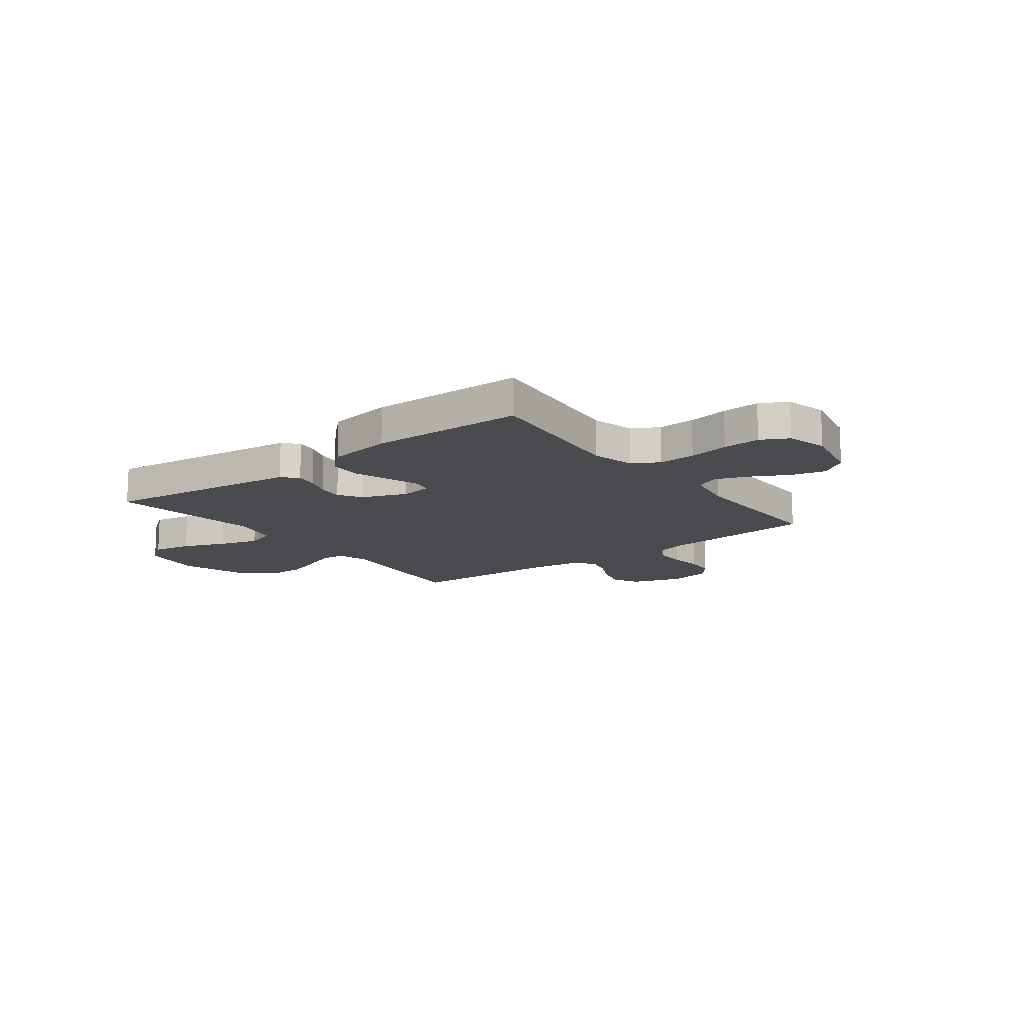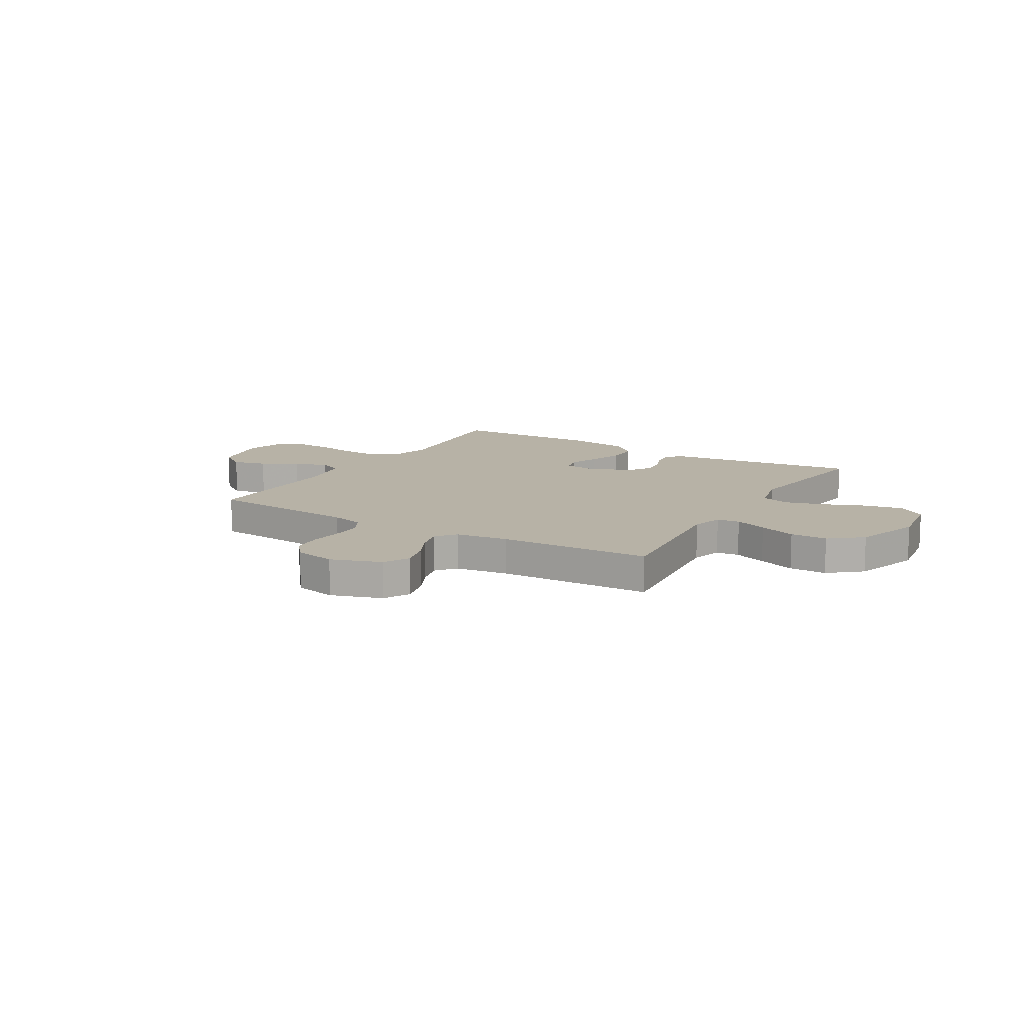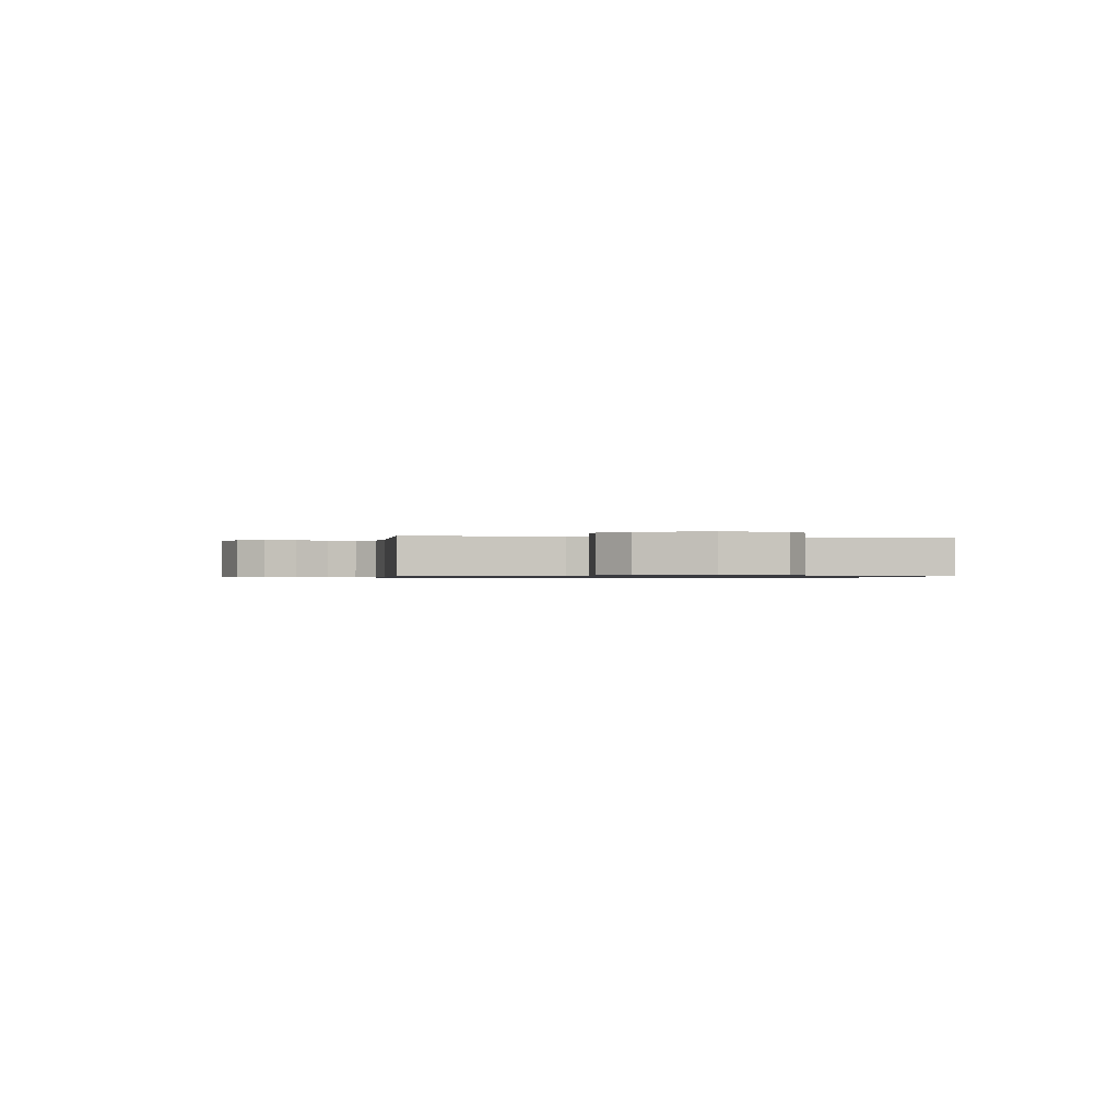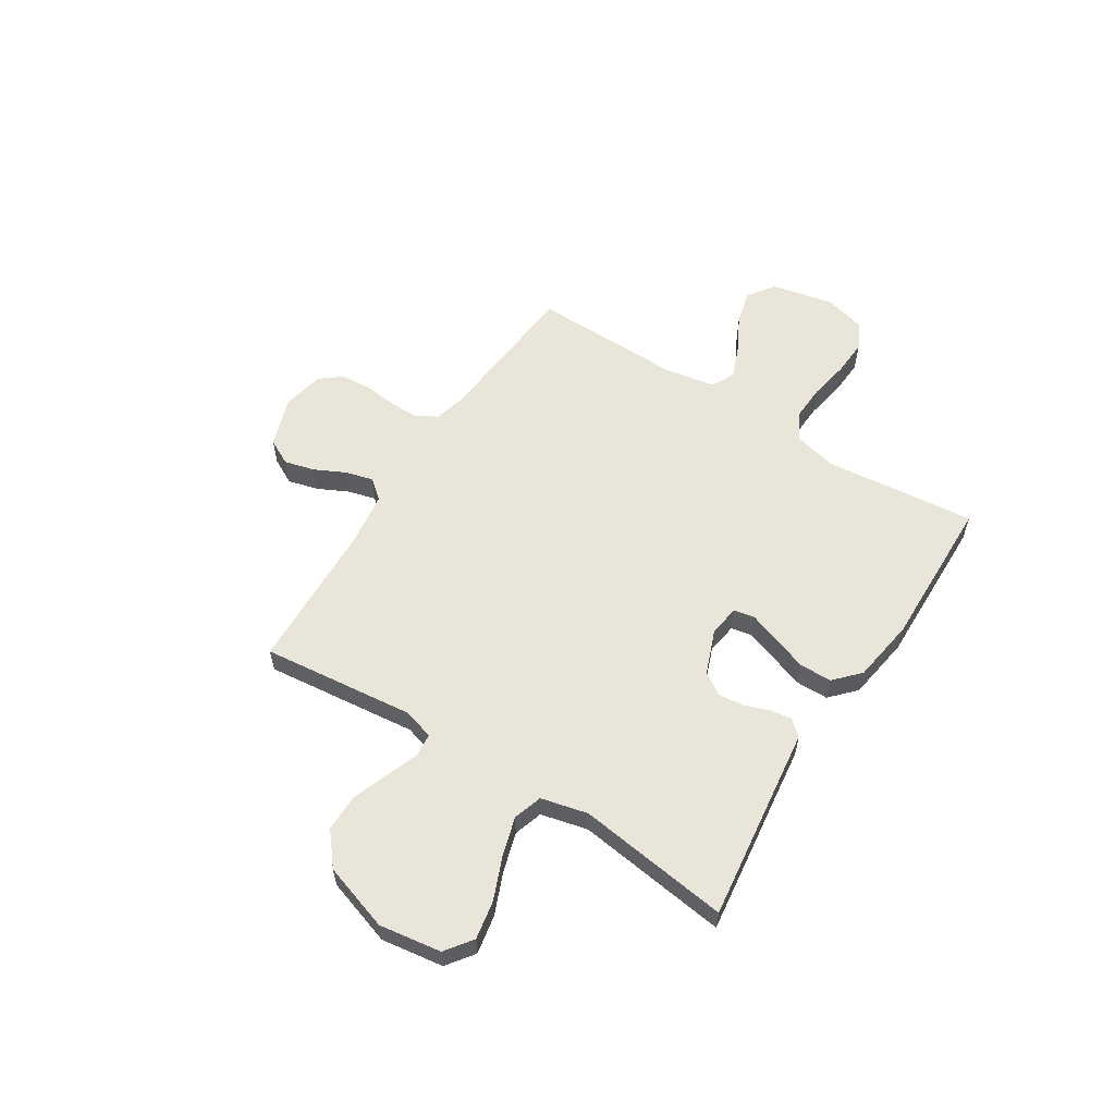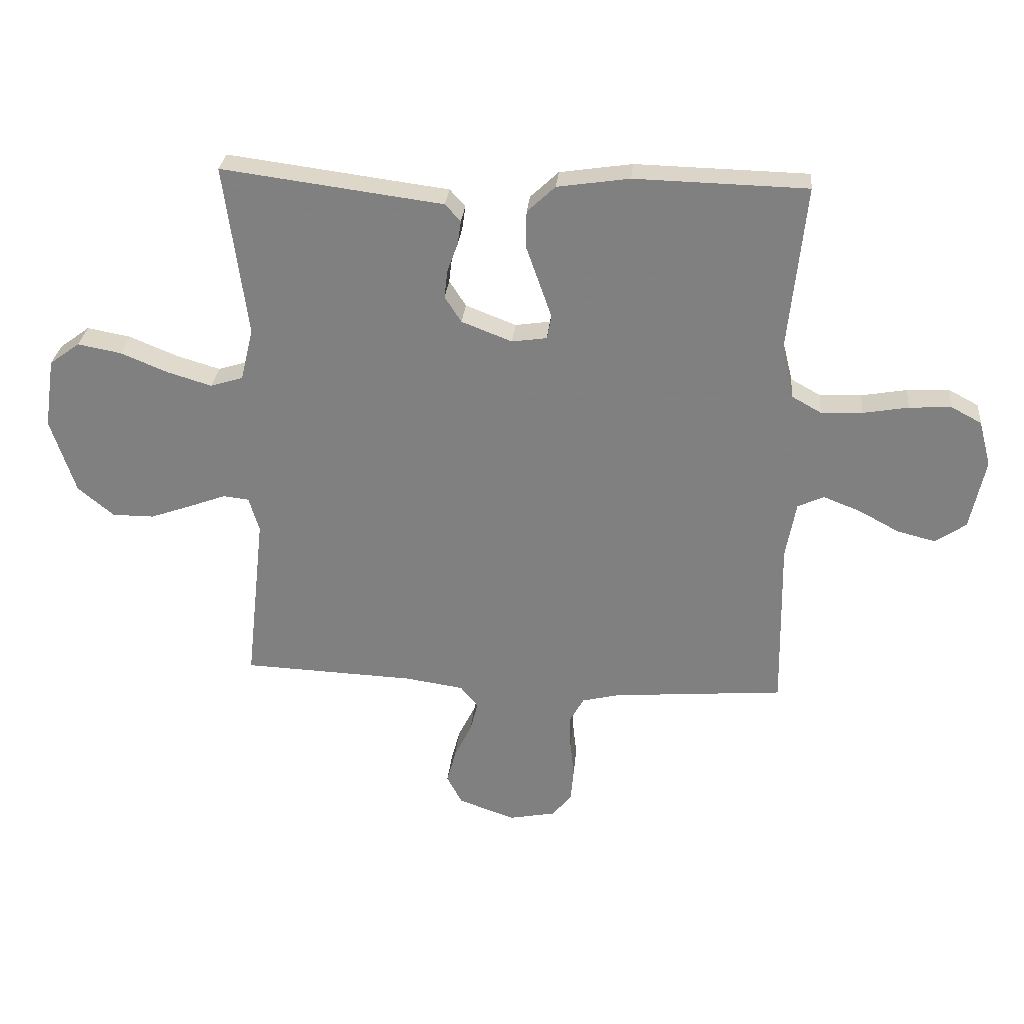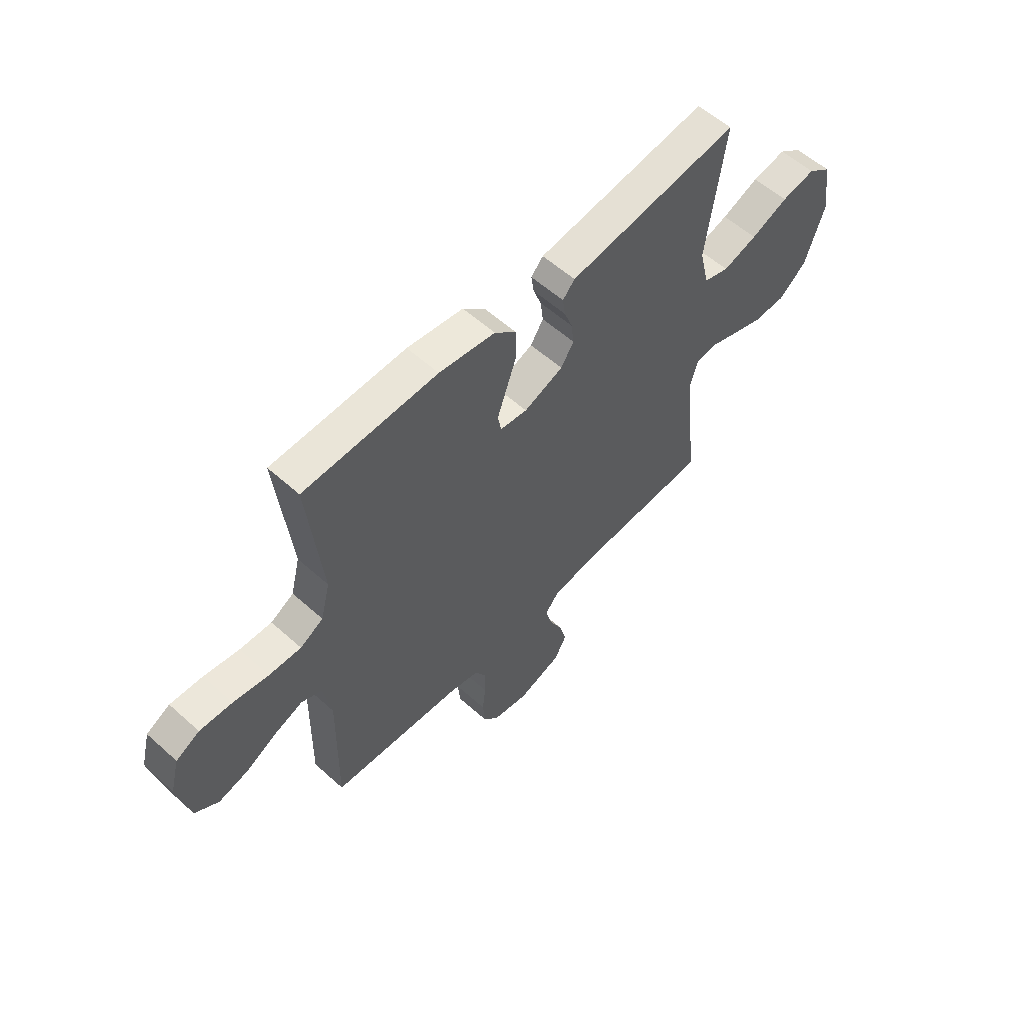
<metadata>
{"format":"obj","ext":"obj","renderer":"f3d","projection":"perspective","resolution":1024,"background":"white","views":[{"elev":-14.2,"azim":37.2,"up":"+Y"},{"elev":12.5,"azim":-149.1,"up":"+Y"},{"elev":-0.7,"azim":-96.5,"up":"+Y"},{"elev":57.9,"azim":-57.5,"up":"+Y"},{"elev":29.0,"azim":5.4,"up":"+Z"},{"elev":57.3,"azim":133.0,"up":"+Z"}]}
</metadata>
<code>
v -0.5 0.07 -0.5
v -0.467 0.07 -0.2
v -0.485 0.07 -0.139
v -0.53 0.07 -0.134
v -0.594 0.07 -0.158
v -0.667 0.07 -0.184
v -0.74 0.07 -0.184
v -0.803 0.07 -0.132
v -0.846 0.07 0
v -0.828 0.07 0.122
v -0.775 0.07 0.161
v -0.699 0.07 0.147
v -0.616 0.07 0.113
v -0.539 0.07 0.09
v -0.482 0.07 0.108
v -0.46 0.07 0.2
v -0.5 0.07 0.5
v -0.2 0.07 0.461
v -0.114 0.07 0.45
v -0.087 0.07 0.42
v -0.093 0.07 0.378
v -0.111 0.07 0.329
v -0.117 0.07 0.279
v -0.088 0.07 0.234
v 0 0.07 0.2
v 0.061 0.07 0.209
v 0.069 0.07 0.25
v 0.048 0.07 0.31
v 0.024 0.07 0.378
v 0.025 0.07 0.442
v 0.074 0.07 0.488
v 0.2 0.07 0.507
v 0.5 0.07 0.5
v 0.469 0.07 0.2
v 0.49 0.07 0.116
v 0.542 0.07 0.087
v 0.614 0.07 0.09
v 0.693 0.07 0.104
v 0.766 0.07 0.108
v 0.819 0.07 0.08
v 0.84 0.07 0
v 0.814 0.07 -0.123
v 0.761 0.07 -0.16
v 0.694 0.07 -0.143
v 0.623 0.07 -0.105
v 0.559 0.07 -0.08
v 0.513 0.07 -0.101
v 0.495 0.07 -0.2
v 0.5 0.07 -0.5
v 0.2 0.07 -0.525
v 0.136 0.07 -0.541
v 0.112 0.07 -0.585
v 0.113 0.07 -0.644
v 0.12 0.07 -0.708
v 0.115 0.07 -0.767
v 0.081 0.07 -0.809
v 0 0.07 -0.825
v -0.099 0.07 -0.791
v -0.126 0.07 -0.74
v -0.11 0.07 -0.68
v -0.08 0.07 -0.619
v -0.066 0.07 -0.565
v -0.097 0.07 -0.527
v -0.2 0.07 -0.512
v -0.5 0 -0.5
v -0.467 0 -0.2
v -0.485 0 -0.139
v -0.53 0 -0.134
v -0.594 0 -0.158
v -0.667 0 -0.184
v -0.74 0 -0.184
v -0.803 0 -0.132
v -0.846 0 0
v -0.828 0 0.122
v -0.775 0 0.161
v -0.699 0 0.147
v -0.616 0 0.113
v -0.539 0 0.09
v -0.482 0 0.108
v -0.46 0 0.2
v -0.5 0 0.5
v -0.2 0 0.461
v -0.114 0 0.45
v -0.087 0 0.42
v -0.093 0 0.378
v -0.111 0 0.329
v -0.117 0 0.279
v -0.088 0 0.234
v 0 0 0.2
v 0.061 0 0.209
v 0.069 0 0.25
v 0.048 0 0.31
v 0.024 0 0.378
v 0.025 0 0.442
v 0.074 0 0.488
v 0.2 0 0.507
v 0.5 0 0.5
v 0.469 0 0.2
v 0.49 0 0.116
v 0.542 0 0.087
v 0.614 0 0.09
v 0.693 0 0.104
v 0.766 0 0.108
v 0.819 0 0.08
v 0.84 0 0
v 0.814 0 -0.123
v 0.761 0 -0.16
v 0.694 0 -0.143
v 0.623 0 -0.105
v 0.559 0 -0.08
v 0.513 0 -0.101
v 0.495 0 -0.2
v 0.5 0 -0.5
v 0.2 0 -0.525
v 0.136 0 -0.541
v 0.112 0 -0.585
v 0.113 0 -0.644
v 0.12 0 -0.708
v 0.115 0 -0.767
v 0.081 0 -0.809
v 0 0 -0.825
v -0.099 0 -0.791
v -0.126 0 -0.74
v -0.11 0 -0.68
v -0.08 0 -0.619
v -0.066 0 -0.565
v -0.097 0 -0.527
v -0.2 0 -0.512
f 58 59 60 61
f 58 61 62
f 57 58 62
f 56 57 62
f 53 54 55 56
f 52 53 56 62
f 51 52 62 63
f 48 49 50
f 47 48 50 51
f 42 43 44 45
f 42 45 46
f 41 42 46
f 40 41 46
f 37 38 39 40
f 36 37 40 46
f 35 36 46 47
f 31 32 33 34
f 28 29 30 31
f 27 28 31 34
f 26 27 34 35
f 19 20 21 22
f 18 19 22 23
f 16 17 18 23
f 15 16 23 24
f 10 11 12 13
f 10 13 14
f 9 10 14
f 8 9 14
f 7 8 14 15
f 4 5 6 7
f 64 1 2
f 64 2 3
f 63 64 3
f 51 63 3
f 47 51 3
f 25 26 35 47
f 25 47 3 4
f 15 24 25
f 4 7 15 25
f 125 124 123 122
f 126 125 122
f 126 122 121
f 126 121 120
f 120 119 118 117
f 126 120 117 116
f 127 126 116 115
f 114 113 112
f 115 114 112 111
f 109 108 107 106
f 110 109 106
f 110 106 105
f 110 105 104
f 104 103 102 101
f 110 104 101 100
f 111 110 100 99
f 98 97 96 95
f 95 94 93 92
f 98 95 92 91
f 99 98 91 90
f 86 85 84 83
f 87 86 83 82
f 87 82 81 80
f 88 87 80 79
f 77 76 75 74
f 78 77 74
f 78 74 73
f 78 73 72
f 79 78 72 71
f 71 70 69 68
f 66 65 128
f 67 66 128
f 67 128 127
f 67 127 115
f 67 115 111
f 111 99 90 89
f 68 67 111 89
f 89 88 79
f 89 79 71 68
f 1 65 66 2
f 2 66 67 3
f 3 67 68 4
f 4 68 69 5
f 5 69 70 6
f 6 70 71 7
f 7 71 72 8
f 8 72 73 9
f 9 73 74 10
f 10 74 75 11
f 11 75 76 12
f 12 76 77 13
f 13 77 78 14
f 14 78 79 15
f 15 79 80 16
f 16 80 81 17
f 17 81 82 18
f 18 82 83 19
f 19 83 84 20
f 20 84 85 21
f 21 85 86 22
f 22 86 87 23
f 23 87 88 24
f 24 88 89 25
f 25 89 90 26
f 26 90 91 27
f 27 91 92 28
f 28 92 93 29
f 29 93 94 30
f 30 94 95 31
f 31 95 96 32
f 32 96 97 33
f 33 97 98 34
f 34 98 99 35
f 35 99 100 36
f 36 100 101 37
f 37 101 102 38
f 38 102 103 39
f 39 103 104 40
f 40 104 105 41
f 41 105 106 42
f 42 106 107 43
f 43 107 108 44
f 44 108 109 45
f 45 109 110 46
f 46 110 111 47
f 47 111 112 48
f 48 112 113 49
f 49 113 114 50
f 50 114 115 51
f 51 115 116 52
f 52 116 117 53
f 53 117 118 54
f 54 118 119 55
f 55 119 120 56
f 56 120 121 57
f 57 121 122 58
f 58 122 123 59
f 59 123 124 60
f 60 124 125 61
f 61 125 126 62
f 62 126 127 63
f 63 127 128 64
f 64 128 65 1

</code>
